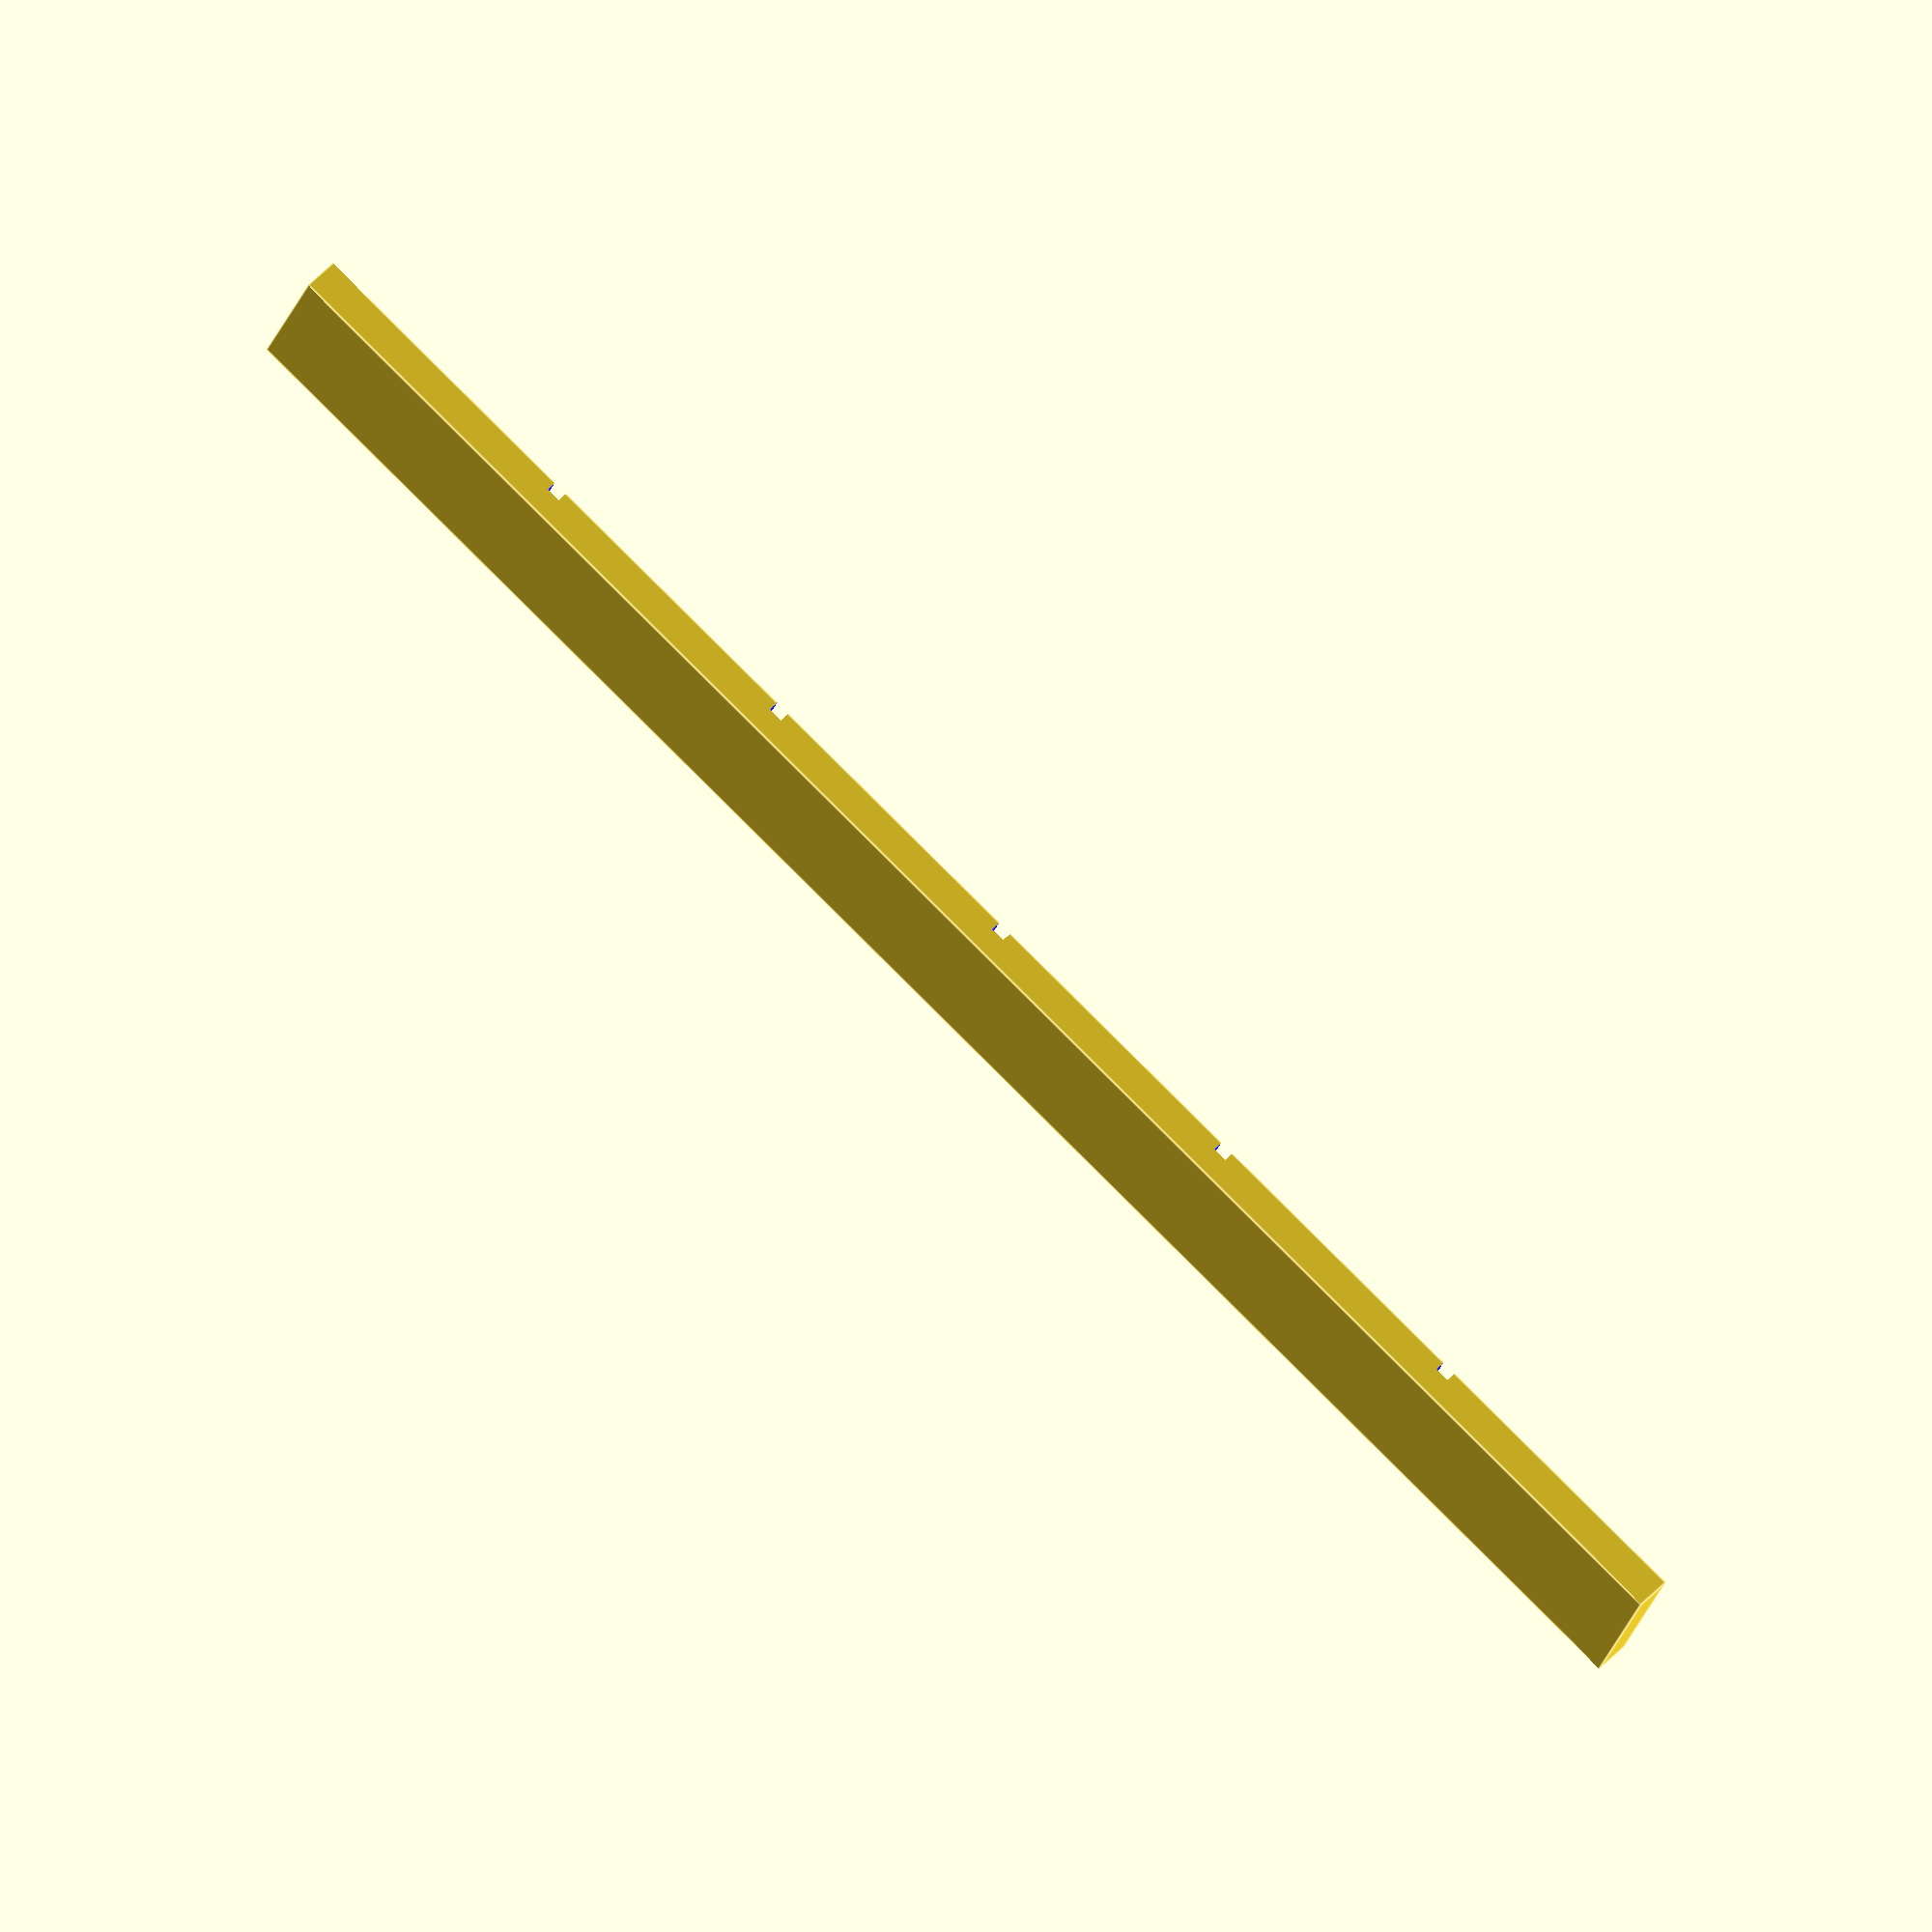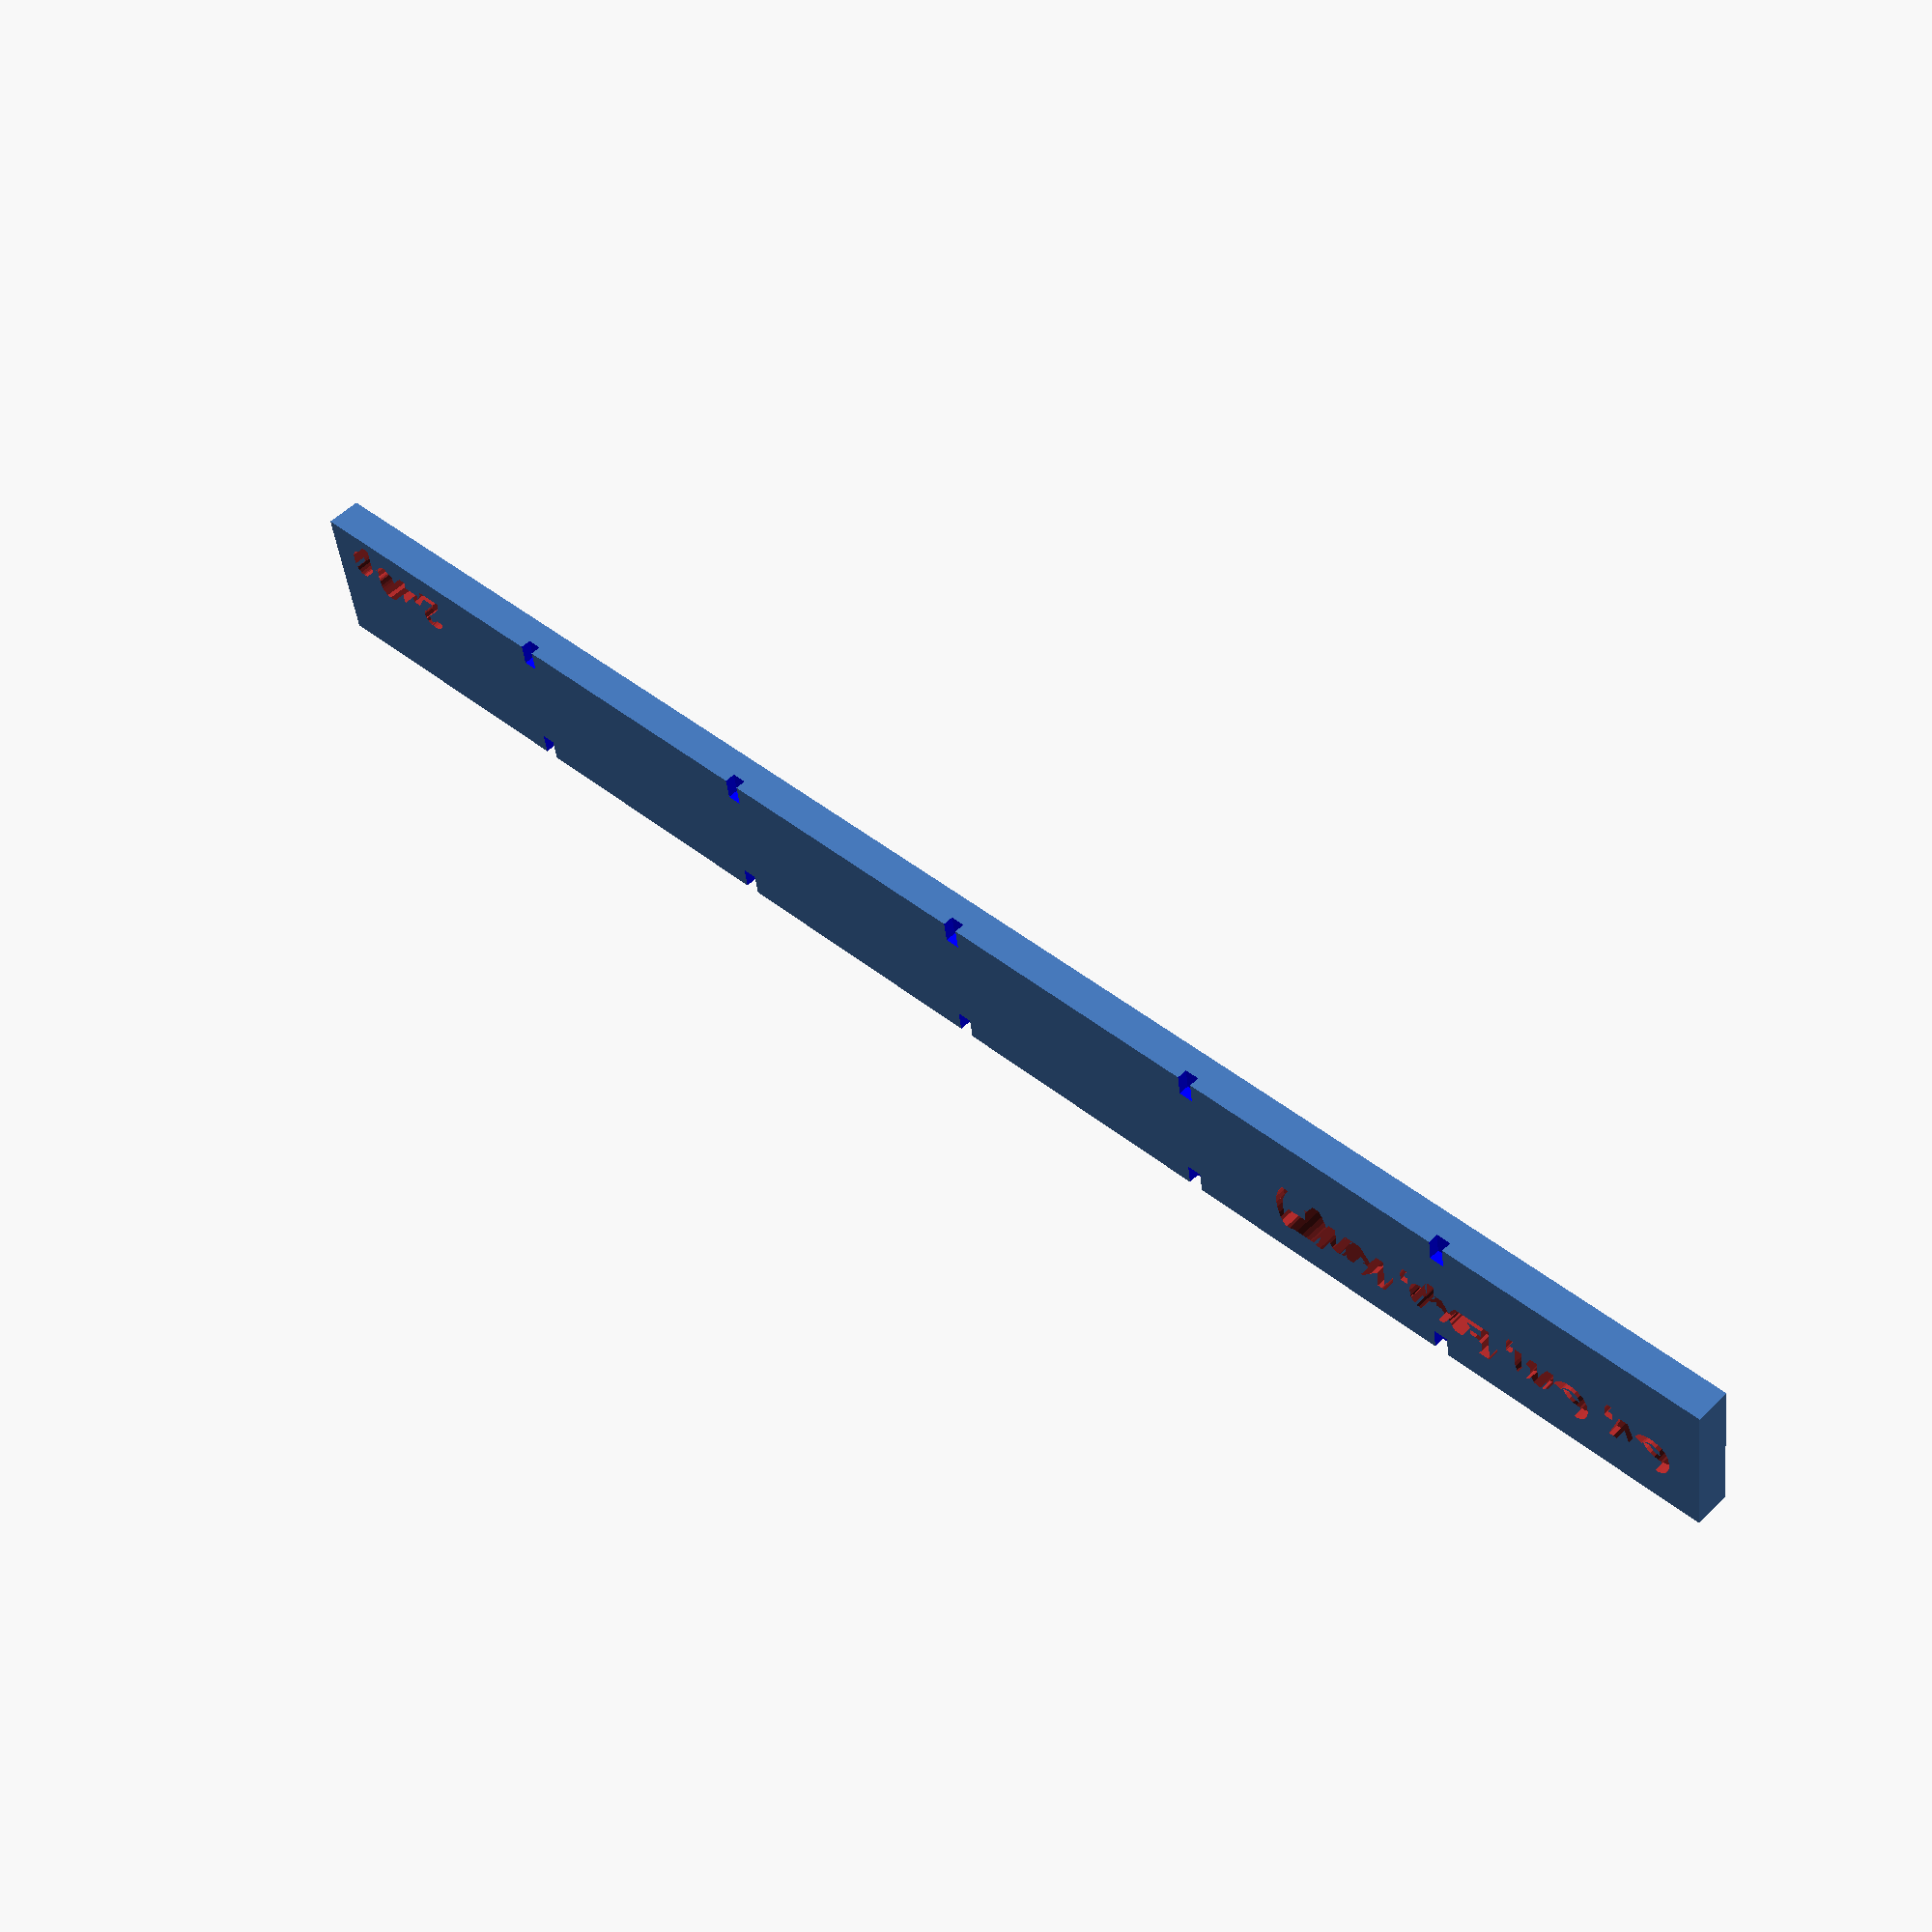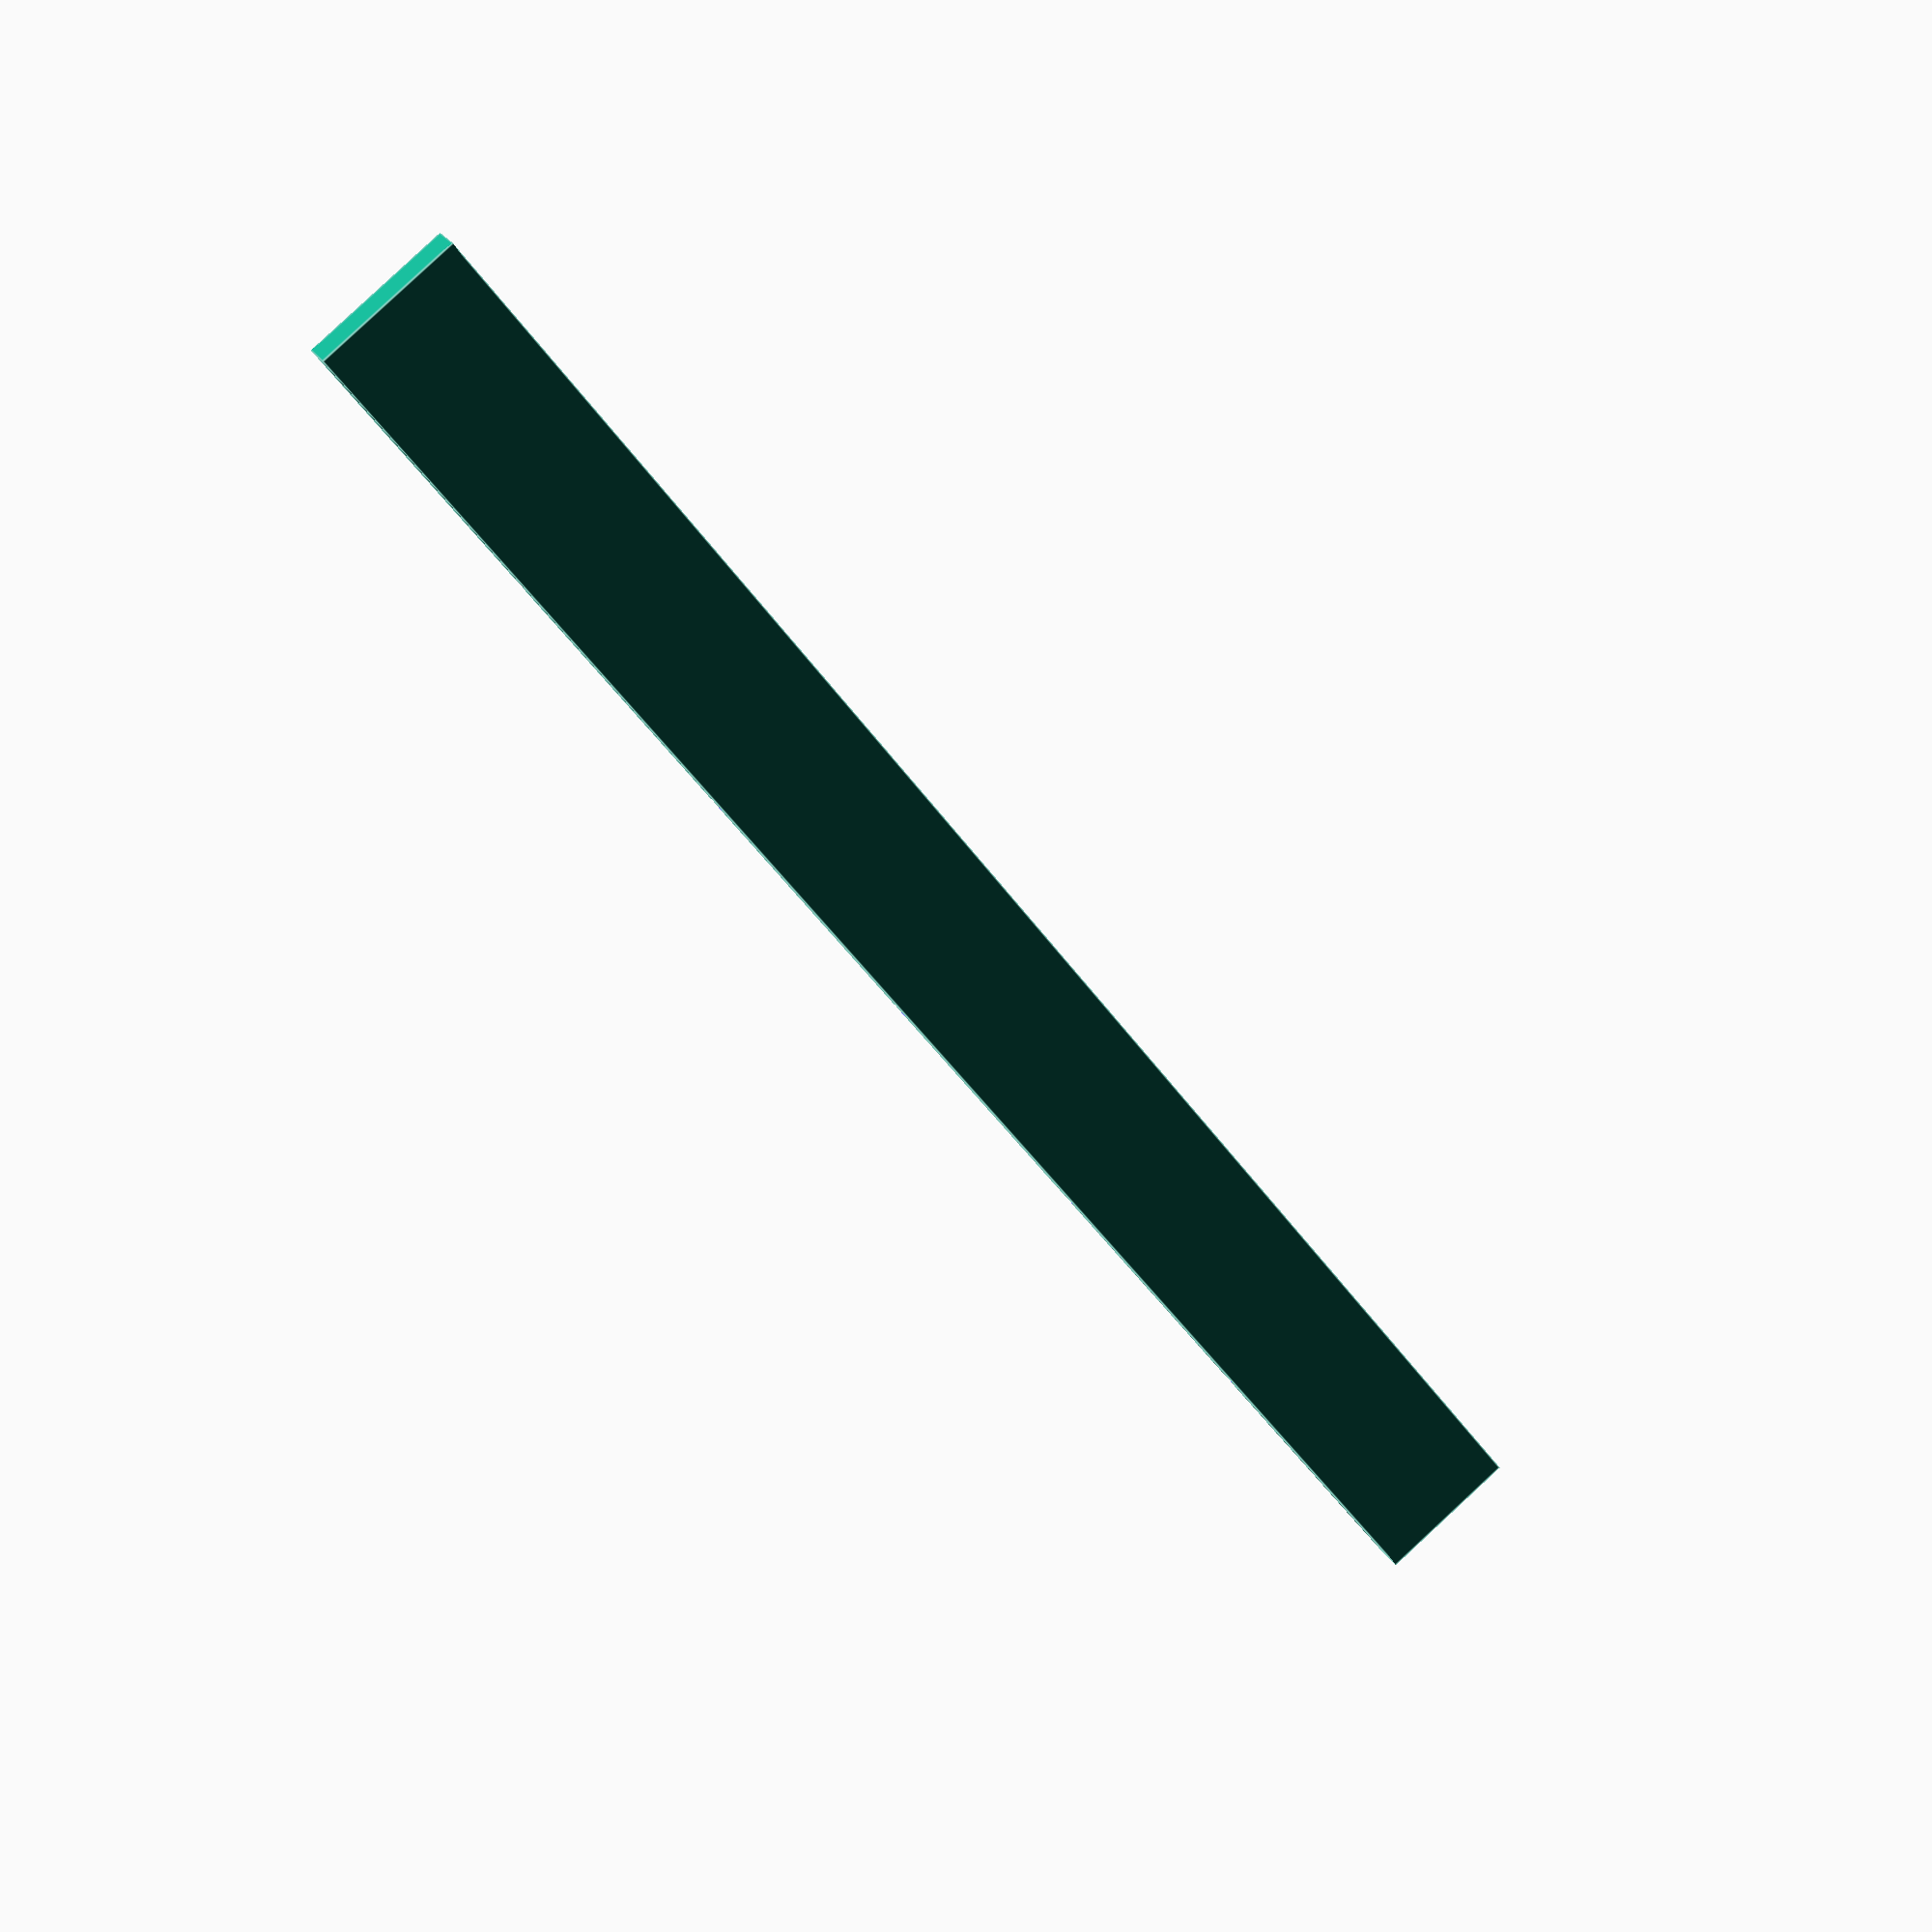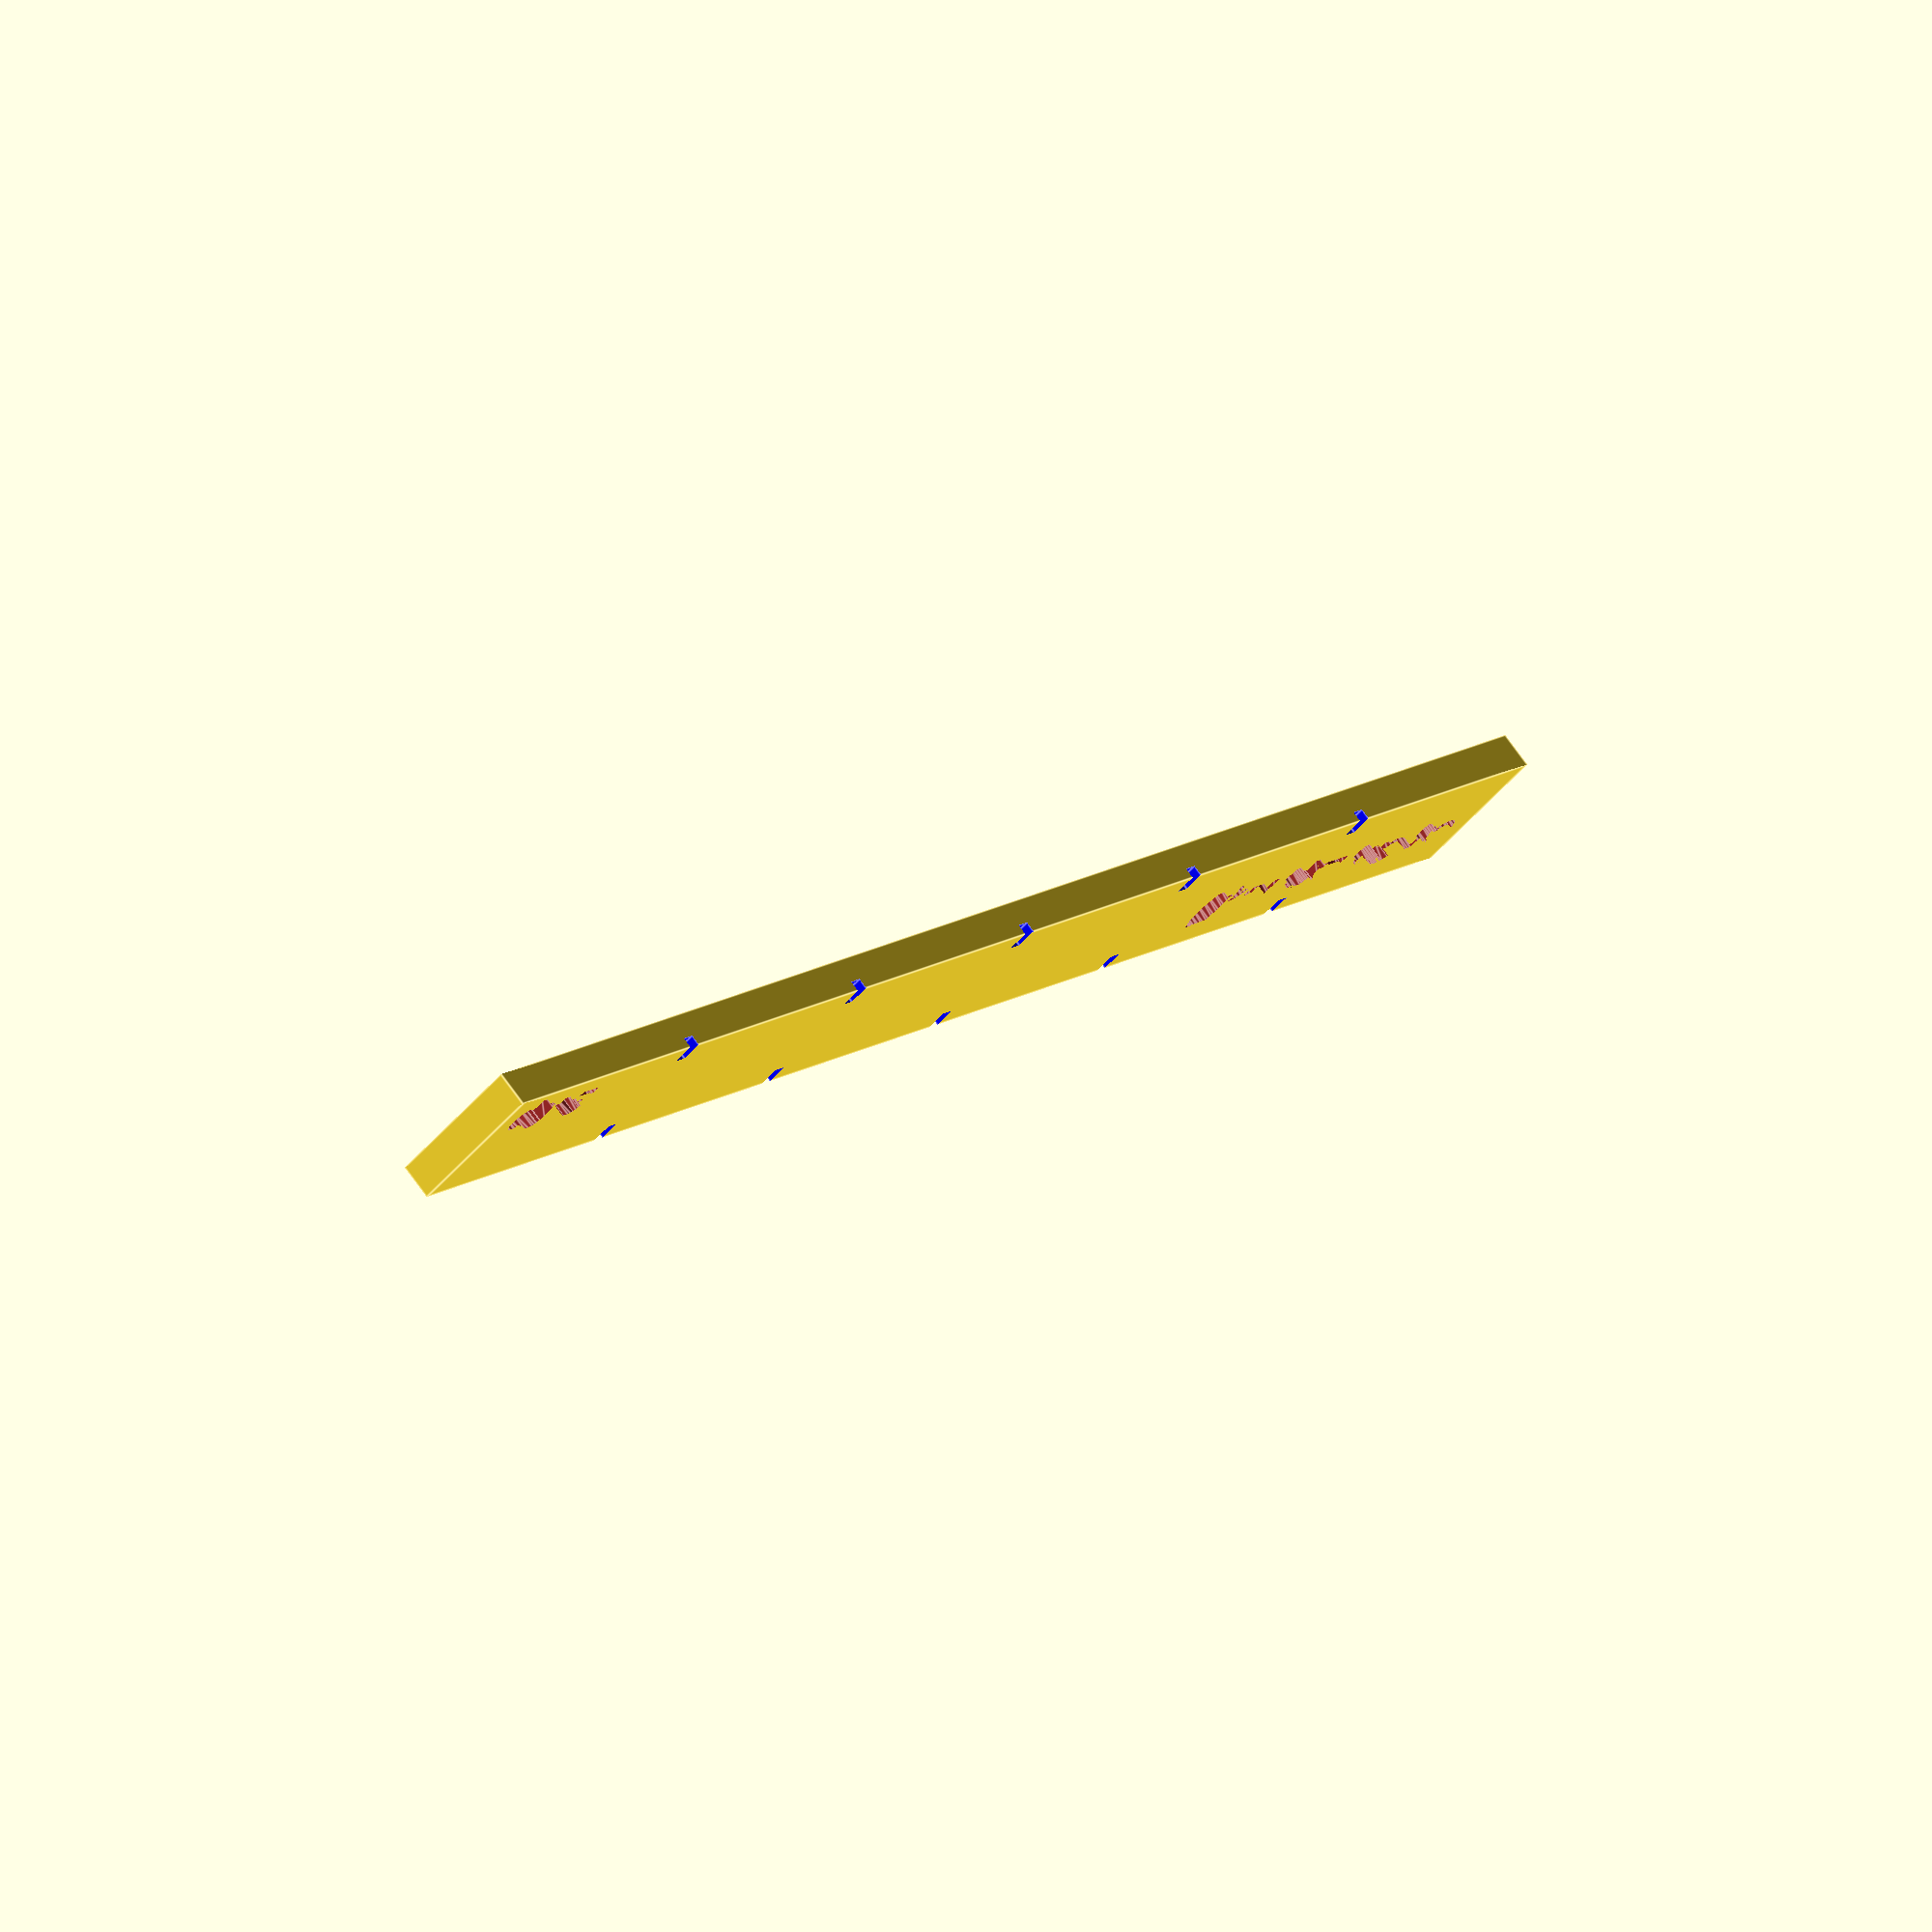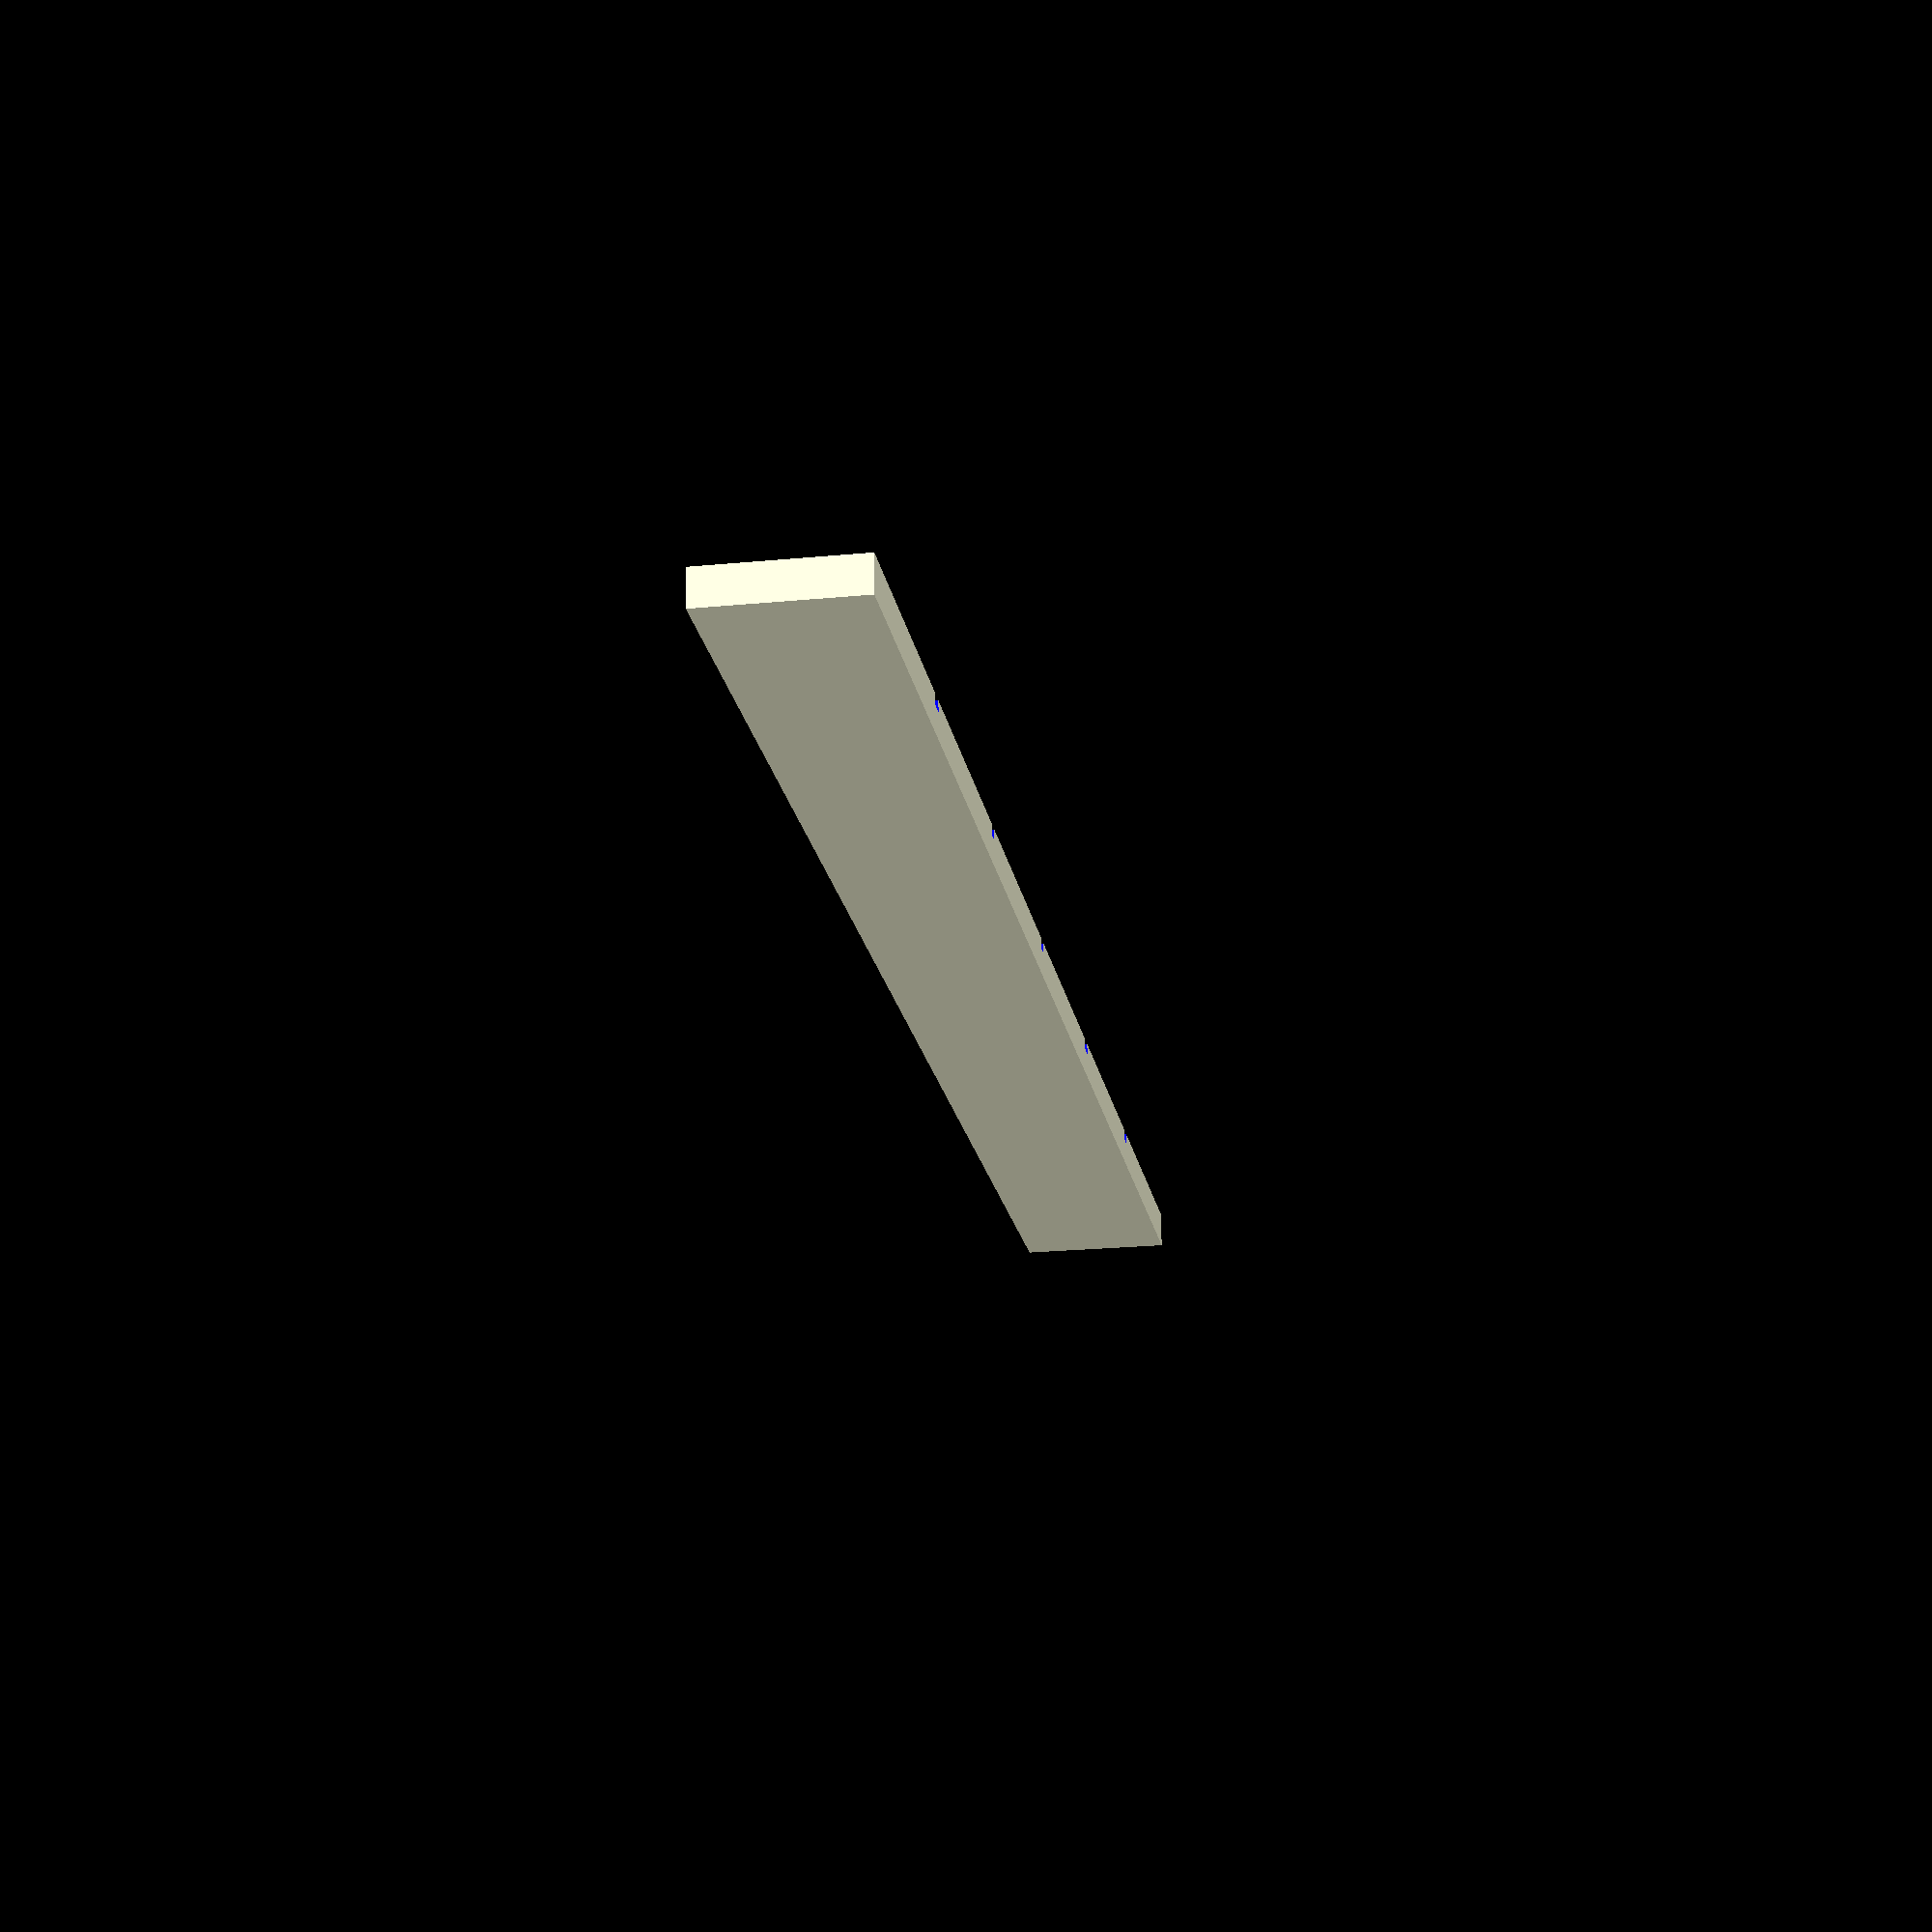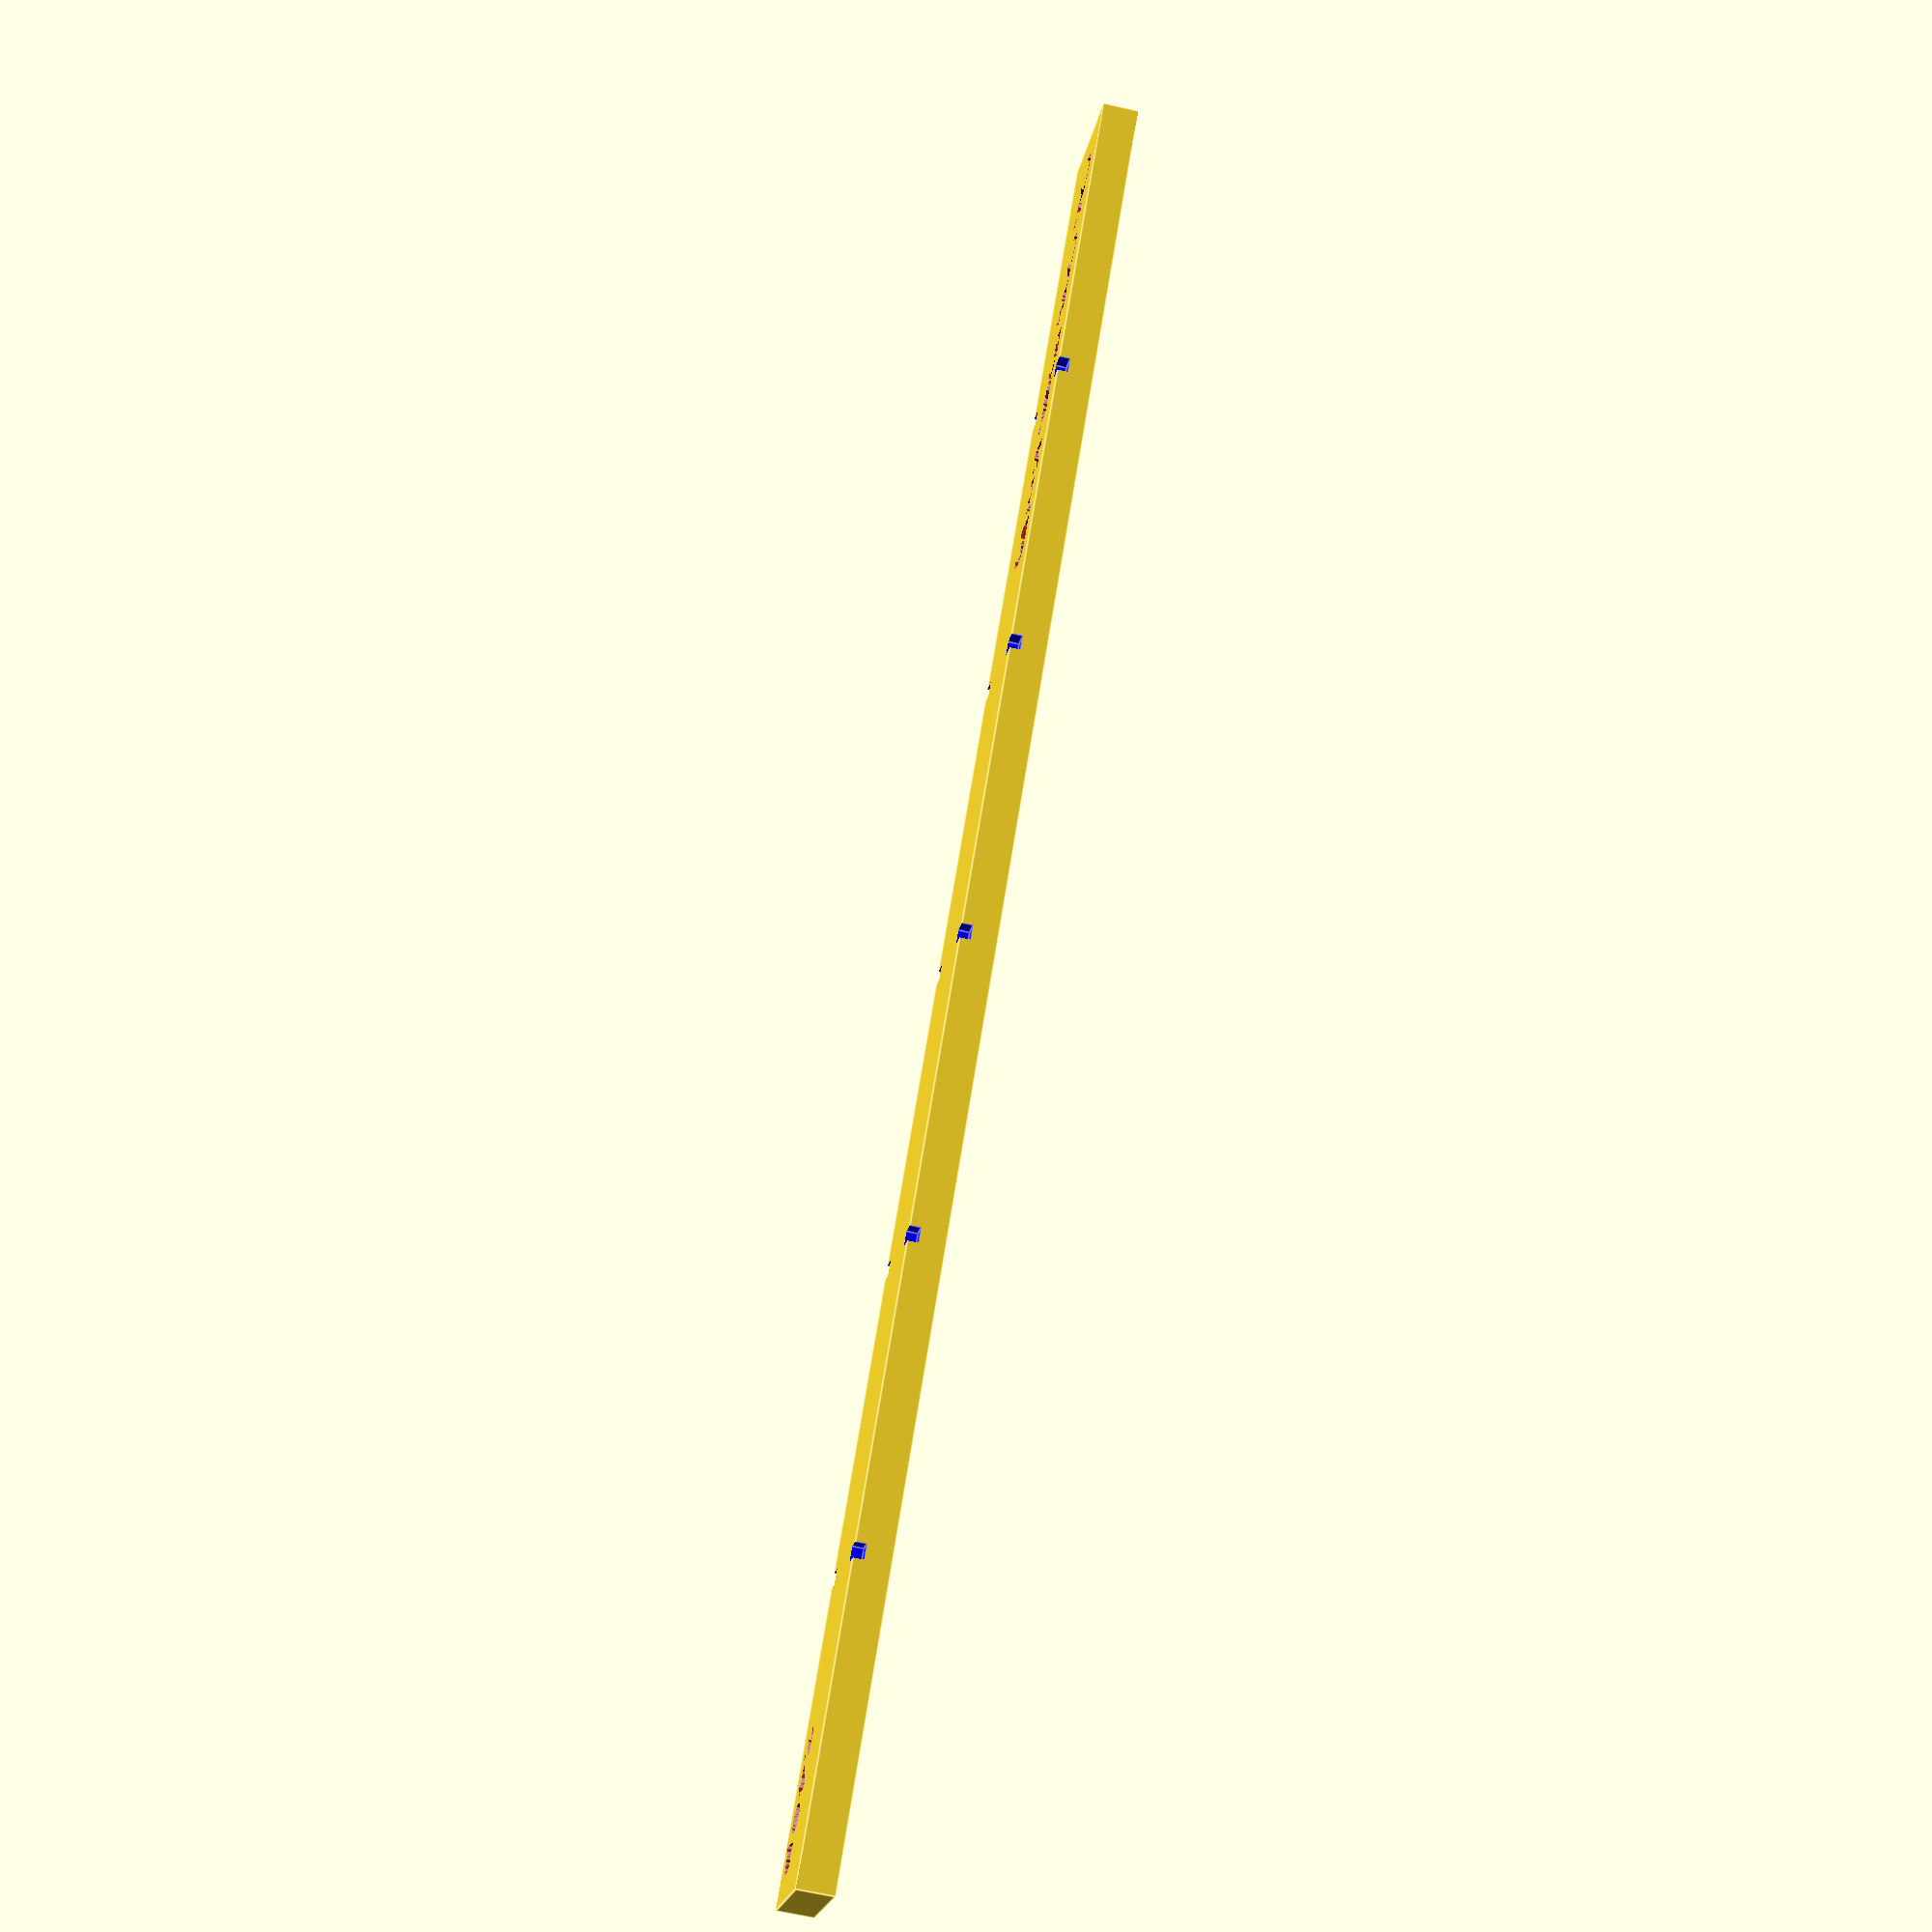
<openscad>
/*
rulerLabelledIncised.scad © 2022 by Stewart Stevens is licensed under Attribution-NonCommercial-ShareAlike 4.0 International. 

To view a copy of this license, visit http://creativecommons.org/licenses/by-nc-sa/4.0/

*/
// rulers for use in DBMM. Based on rulerlabelled.scad which had raised labels.  This incises them

//generate the ruler
module drawRuler(measureL,rulerW,rulerT,barker,label,labelH,paces){
    
    labelZ = rulerT + labelH ;
    
    linesOnRuler = (measureL/barker) *2  ;
    // Draw 'Ruler' base
    difference() {
        union() {
            cube([measureL,rulerW,rulerT]) ;
            
        }
        // Add ruler pace length label
        translate([2, 0.5*rulerWidth,labelZ/2]) color("brown")
                linear_extrude(height=labelZ)#text(label, font="Liberation Sans:style=Bold", size=2.8, spacing=0.9) ;
            // Add tick marks
            for (thisLine = [1:1:linesOnRuler]) {
                if (thisLine < linesOnRuler) { // draw tick marks   
                    translate([(0.5*thisLine*barker)-1.00, -0.01,labelZ/2]) color("blue")
                        cube([1, 1.5, labelZ]) ;  // Line
                    translate([(0.5*thisLine*barker)-1.00, rulerW-1.5+0.01, labelZ/2]) color("blue")
                        cube([1, 1.5, labelZ]) ;  // Line
                    if (barkers==10 && thisLine> 1) { // draw tick mark across with of ruler
                        translate([(0.5*thisLine*barker)-1.00, -0.01,labelZ/2]) color("blue")
                    cube([1, rulerW+0.02, labelZ]) ;}
                }
            }                
        for (thisLine = [1:1:linesOnRuler]) {
            if (thisLine == linesOnRuler) {
                if (thisLine<=2 ) { // draw 2 digit labels
            
                        translate([(0.5*thisLine*barker)-9, 1.5,labelZ/2]) 
                        scale([1,1.0,1.0])color("brown")
                        linear_extrude(height=labelZ)text(paces, font="Liberation Sans:style=Bold", size=3) ;
                }
            else { // draw 3 digit labels
                translate([(0.5*thisLine*barker)-11, 1.5, labelZ/2]) 
                scale([1,1.0,1.0])color("brown")
                linear_extrude(height=labelZ)text(paces, font="Liberation Sans:style=Bold", size=2.8, spacing=1.1) ;
            }
        }
        }
    }
    
}

miniatureScales = [2,6,10,12,15,20,25,28] ;
miniatureElementWidths = [30, 40, 40, 40 , 40, 40, 60, 60] ;
/* [Drop down box] */
// Miniature scale
miniSize = 15;  // [2:28]
// Number of 80 pace lengths on the ruler (2,4,5,6,8,9,10)
barkers = 6 ; // [2:1:10]

/* [Slider] */
//Ruler thickness (ideally a multiple of layer height)
rulerThickness = 2.40 ; // [2:4]

//Height of labels above ruler (ideally a multiple of layer height)
labelHeight = 0.96 ; // [0.4:2.0]

// Create ruler parameters from the above 5 values
arrayRef = search(miniSize, miniatureScales)  ;

elementWidth = miniatureElementWidths[arrayRef[0]] ;
/* [Slider] */
//Ruler Width - usually 10mm or element width
rulerWidth = 10.0 ; // [10:elementWidth]

barker = elementWidth ;

measureLength = barkers*elementWidth/2 ;  //mm

// labels for each 'length' of ruler          
rulers = ["Not used"
         ,"Not used"
         ,"80p"
         ,"Not used"
         ,"160p"
         ,"200p"
         ,"240p"
         ,"Not used"
         ,"320p"
         ,"360p"
         ,"400p"
         ]    ;     
     
// Troop types to be printed on each ruler (based on move distances)
labels = [ ""
         , ""
         , "Art(S)"
         , ""
         , "Bge,Bd,Bw,Hd,Pk,Sp,WWg,Wb,Art(I,O,X),Nav(X)"
         , "Ax, El, Kn, Ps, Bge(F), Bd(F), Hd(F), Pk(F), Wb(F), Art(F)"
         , "Cv, Cm, Exp, Kn(F)"
         , ""
         , "LH, Nav(I O S)"
         , "LH(F)"
         , "March move exclusion"
         ] ;


drawRuler( measureL=measureLength
         , rulerW  =rulerWidth
         , rulerT  =rulerThickness
         , barker  =barker
         , label   =labels[barkers]
         , labelH  =labelHeight
         , paces   =rulers[barkers]
         ) 
         ; 
// Enjoy

</openscad>
<views>
elev=129.2 azim=159.3 roll=319.0 proj=o view=edges
elev=306.0 azim=171.4 roll=44.1 proj=p view=wireframe
elev=336.3 azim=127.1 roll=156.8 proj=p view=edges
elev=284.7 azim=229.0 roll=324.2 proj=o view=edges
elev=289.9 azim=99.3 roll=179.5 proj=p view=wireframe
elev=245.0 azim=316.0 roll=102.8 proj=p view=edges
</views>
